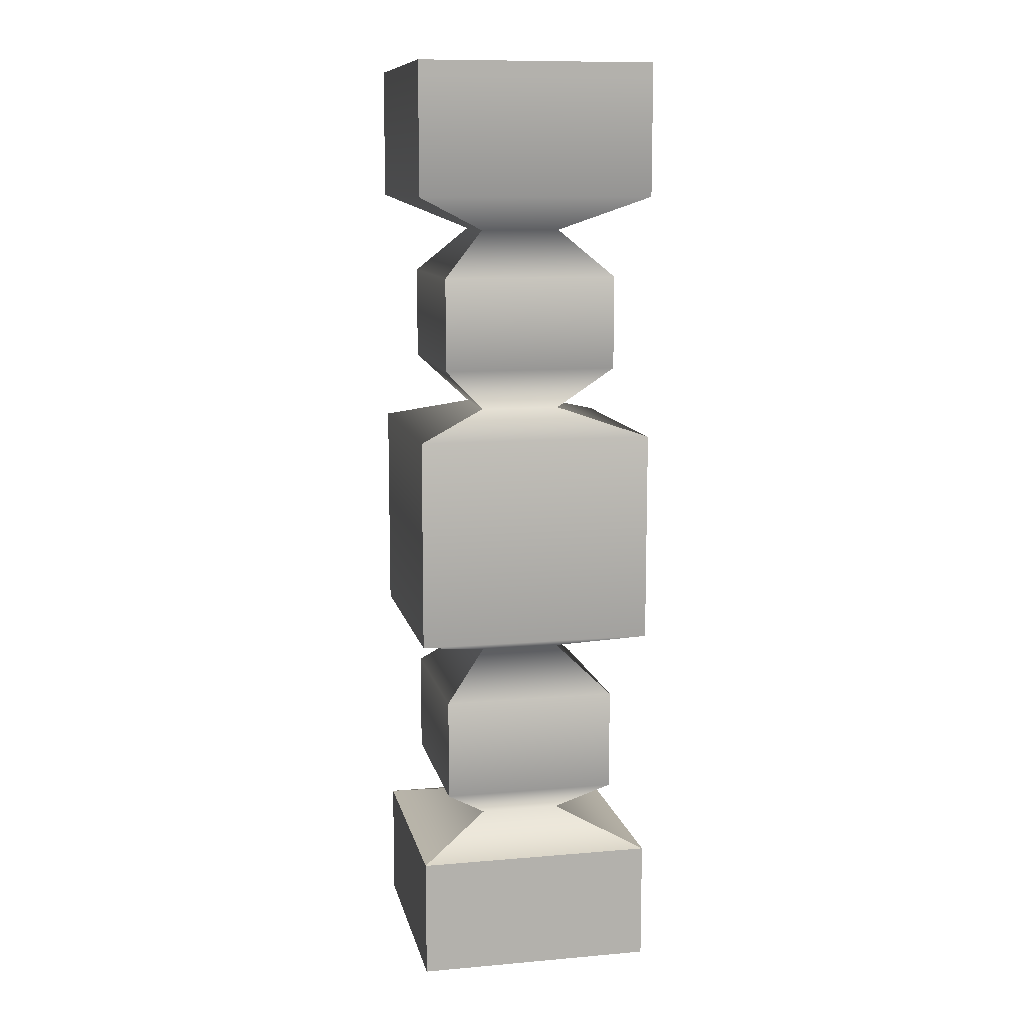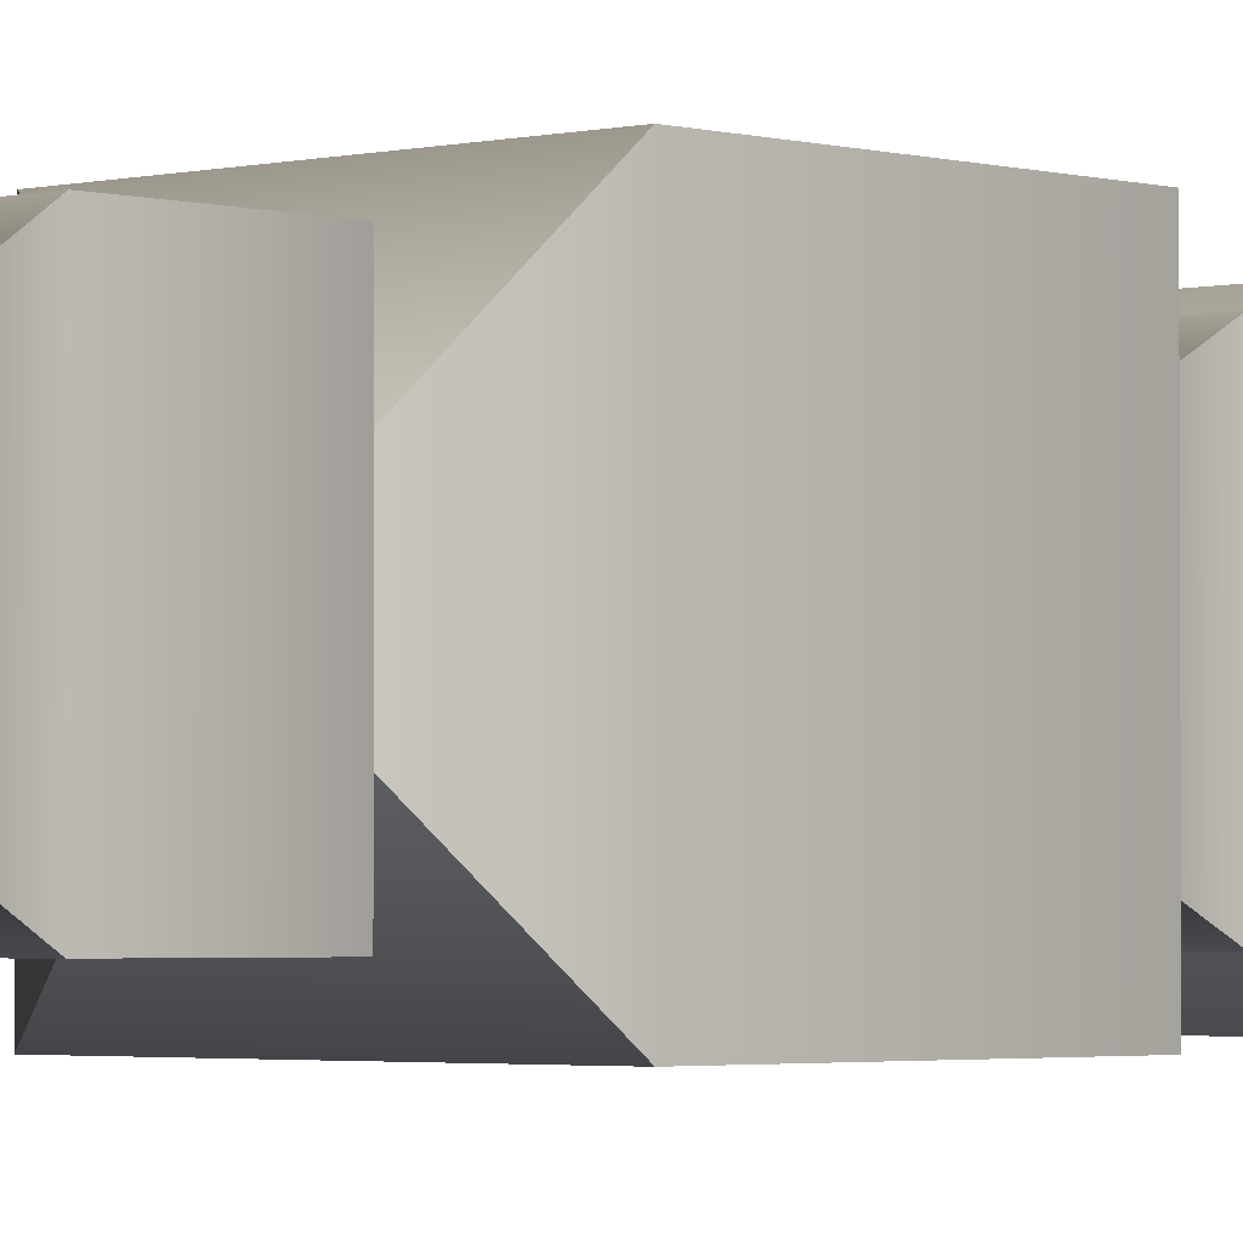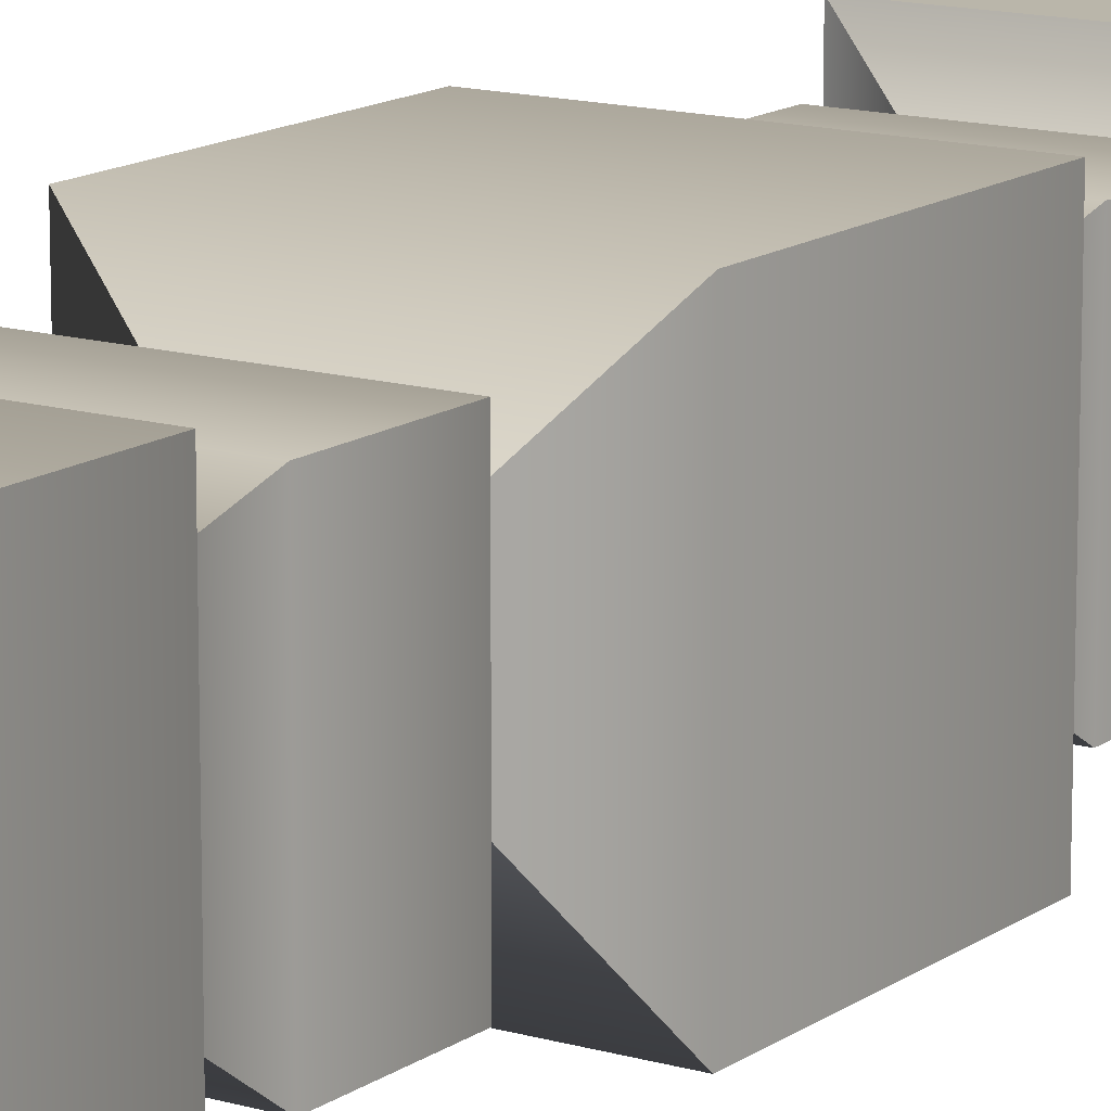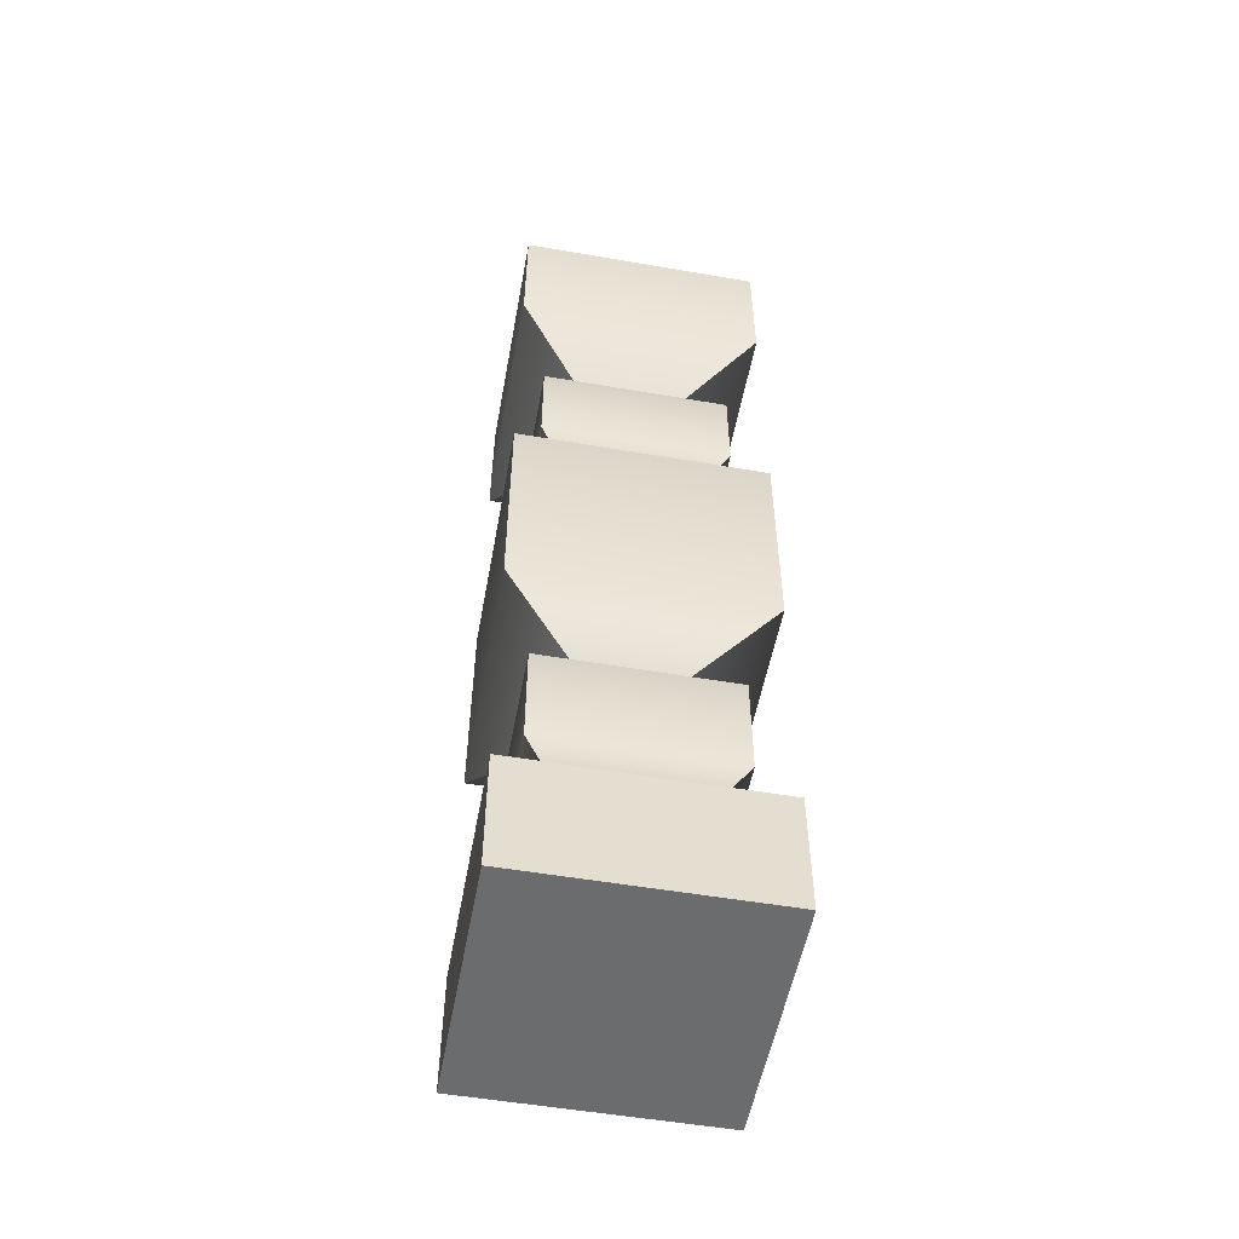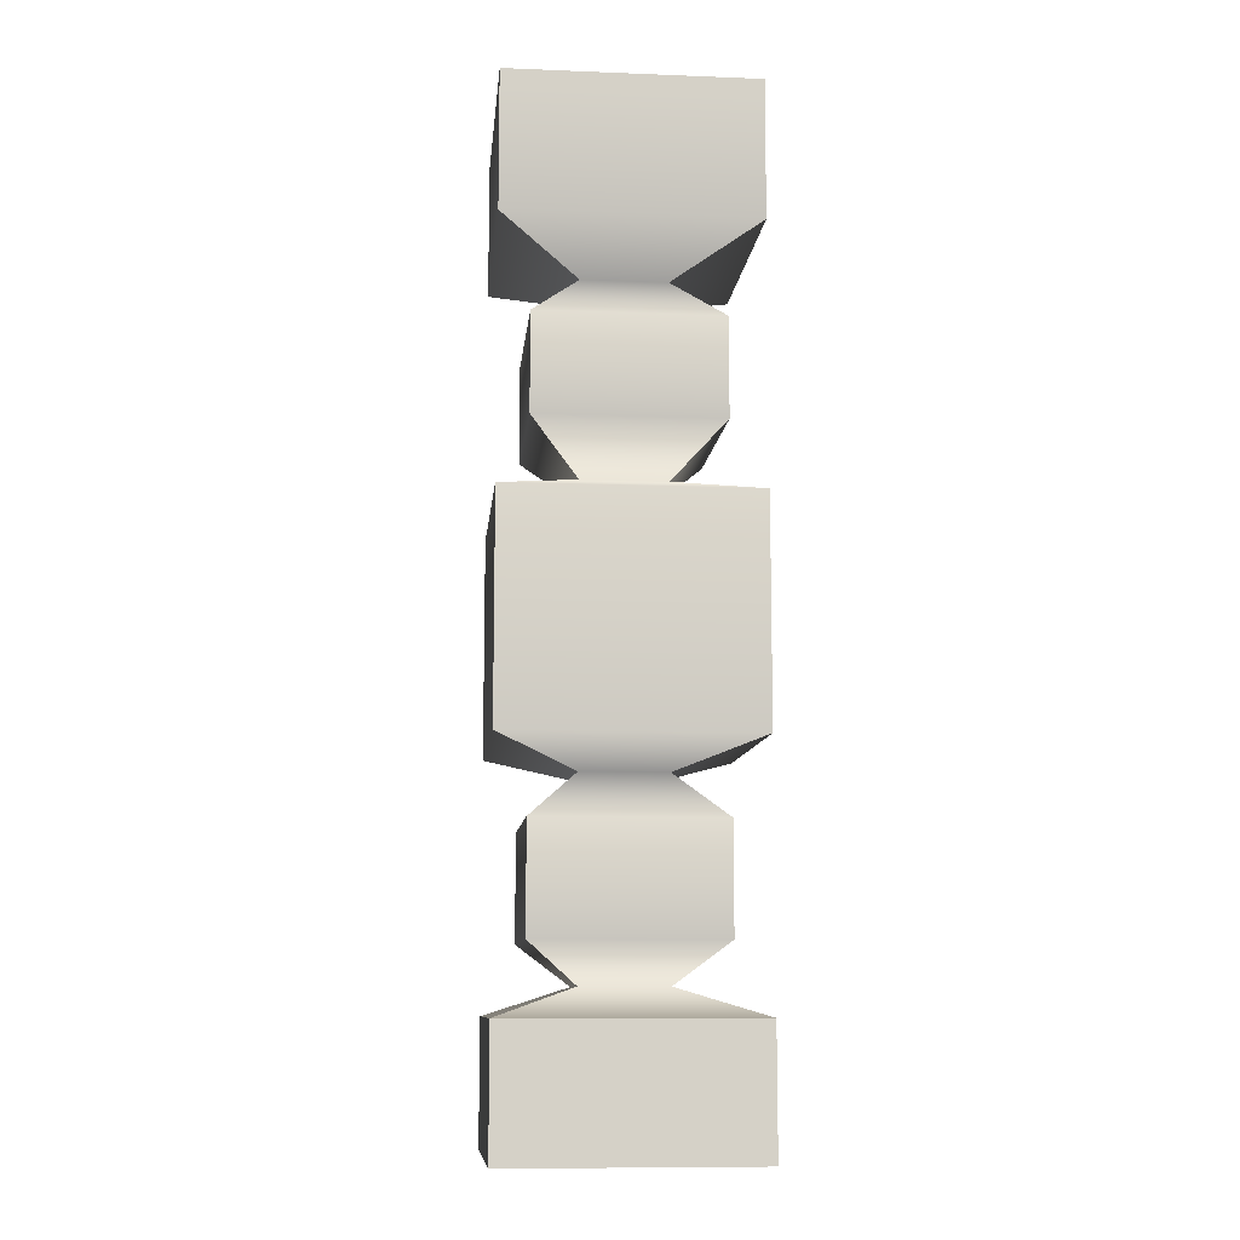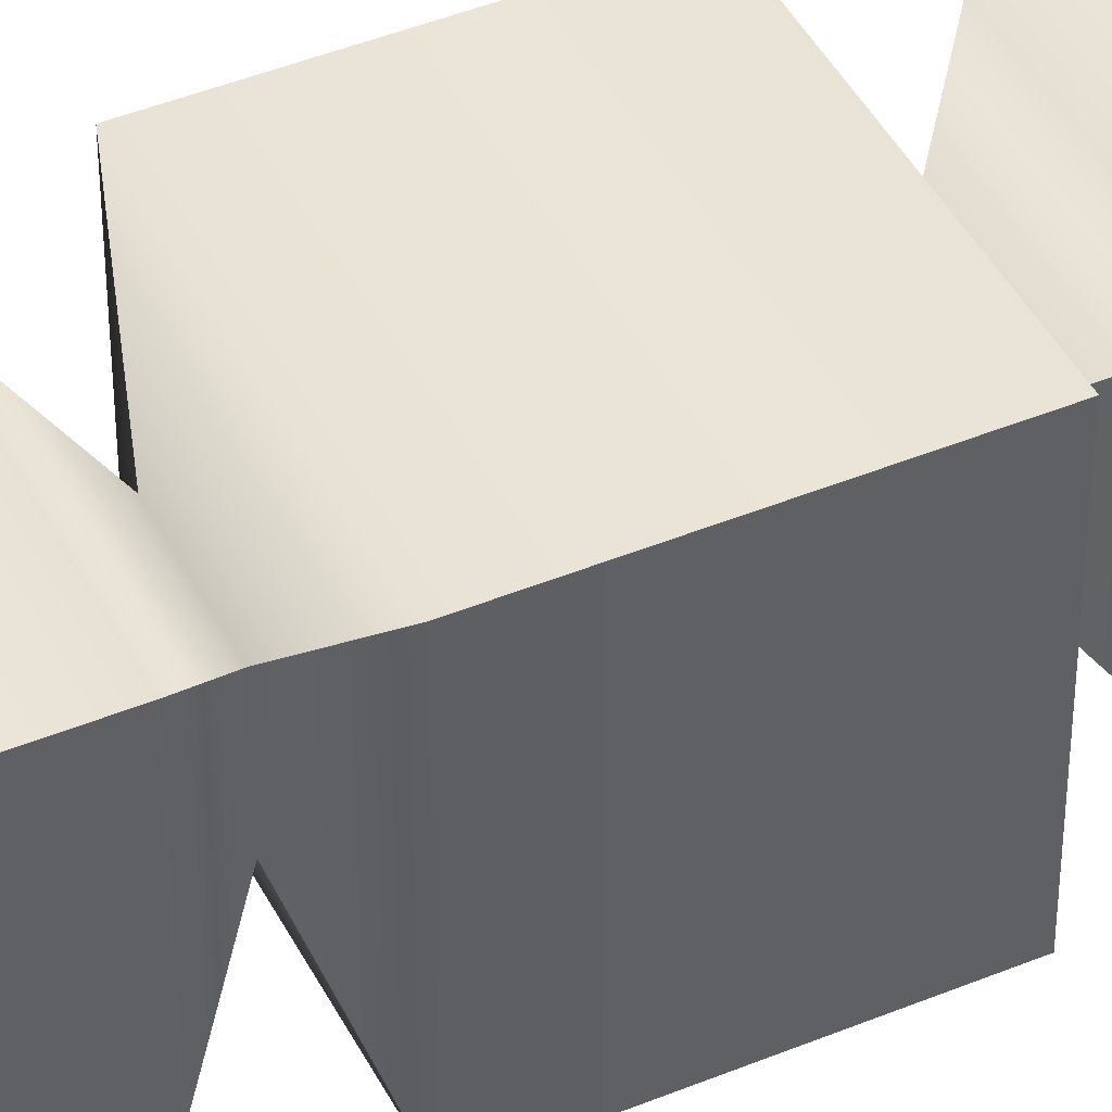
<metadata>
{"format":"obj","ext":"obj","renderer":"f3d","projection":"perspective","resolution":1024,"background":"white","views":[{"elev":10.8,"azim":-12.1,"up":"+Y"},{"elev":-2.4,"azim":42.7,"up":"+Z"},{"elev":13.8,"azim":-146.5,"up":"+Z"},{"elev":-53.6,"azim":-100.4,"up":"+Y"},{"elev":-10.1,"azim":-5.6,"up":"+Y"},{"elev":44.0,"azim":-115.8,"up":"+Z"}]}
</metadata>
<code>
g default
v -0.5 -0.003453 0.4739
v 0.5 -0.003453 0.4739
v -0.5 0.5004 0.4739
v 0.5 0.5004 0.4739
v -0.5 0.5004 -0.5261
v 0.5 0.5004 -0.5261
v -0.5 -0.003453 -0.5261
v 0.5 -0.003453 -0.5261
v -0.5 3.986 0.4739
v 0.5 3.986 0.4739
v 0.5 3.986 -0.5261
v -0.5 3.986 -0.5261
v 0.5 3.431 -0.5261
v 0.5 3.431 0.4739
v -0.5 3.431 0.4739
v -0.5 3.431 -0.5261
v 0.5 2.399 -0.5261
v 0.5 2.399 0.4739
v -0.5 2.399 0.4739
v -0.5 2.399 -0.5261
v 0.5 1.502 -0.5261
v 0.5 1.502 0.4739
v -0.5 1.502 0.4739
v -0.5 1.502 -0.5261
v 0.3722 2.691 -0.4094
v 0.3722 2.691 0.3572
v -0.3722 2.691 0.3572
v -0.3722 2.691 -0.4094
v 0.3722 3.088 -0.4094
v 0.3722 3.088 0.3572
v -0.3722 3.088 0.3572
v -0.3722 3.088 -0.4094
v 0.3722 1.208 -0.4094
v 0.3722 1.208 0.3572
v -0.3722 1.208 0.3572
v -0.3722 1.208 -0.4094
v 0.3722 0.7743 -0.4094
v 0.3722 0.7743 0.3572
v -0.3722 0.7743 0.3572
v -0.3722 0.7743 -0.4094
v 0.1722 3.285 -0.1983
v 0.1722 3.285 0.1461
v -0.1722 3.285 0.1461
v -0.1722 3.285 -0.1983
v 0.1722 2.497 -0.1983
v 0.1722 2.497 0.1461
v -0.1722 2.497 0.1461
v -0.1722 2.497 -0.1983
v 0.1722 1.392 -0.1983
v 0.1722 1.392 0.1461
v -0.1722 1.392 0.1461
v -0.1722 1.392 -0.1983
v 0.1722 0.6111 -0.1983
v 0.1722 0.6111 0.1461
v -0.1722 0.6111 0.1461
v -0.1722 0.6111 -0.1983
v 0.5 3.927 0.4739
v -0.5 3.927 0.4739
v -0.5 3.927 -0.5261
v 0.5 3.927 -0.5261
v 0.5 0.05842 0.4739
v -0.5 0.05842 0.4739
v -0.5 0.05842 -0.5261
v 0.5 0.05842 -0.5261
g pCube1
f 1 2 61 62
f 9 10 11 12
f 63 64 8 7
f 7 8 2 1
f 2 8 64 61
f 7 1 62 63
f 3 4 54 55
f 4 6 53 54
f 6 5 56 53
f 5 3 55 56
f 14 13 60 57
f 15 14 57 58
f 16 15 58 59
f 13 16 59 60
f 18 17 45 46
f 19 18 46 47
f 20 19 47 48
f 17 20 48 45
f 22 21 17 18
f 23 22 18 19
f 24 23 19 20
f 21 24 20 17
f 26 25 29 30
f 27 26 30 31
f 28 27 31 32
f 25 28 32 29
f 30 29 41 42
f 31 30 42 43
f 32 31 43 44
f 29 32 44 41
f 34 33 49 50
f 35 34 50 51
f 36 35 51 52
f 33 36 52 49
f 38 37 33 34
f 39 38 34 35
f 40 39 35 36
f 37 40 36 33
f 42 41 13 14
f 43 42 14 15
f 44 43 15 16
f 41 44 16 13
f 46 45 25 26
f 47 46 26 27
f 48 47 27 28
f 45 48 28 25
f 50 49 21 22
f 51 50 22 23
f 52 51 23 24
f 49 52 24 21
f 54 53 37 38
f 55 54 38 39
f 56 55 39 40
f 53 56 40 37
f 58 57 10 9
f 59 58 9 12
f 60 59 12 11
f 57 60 11 10
f 62 61 4 3
f 63 62 3 5
f 5 6 64 63
f 61 64 6 4

</code>
